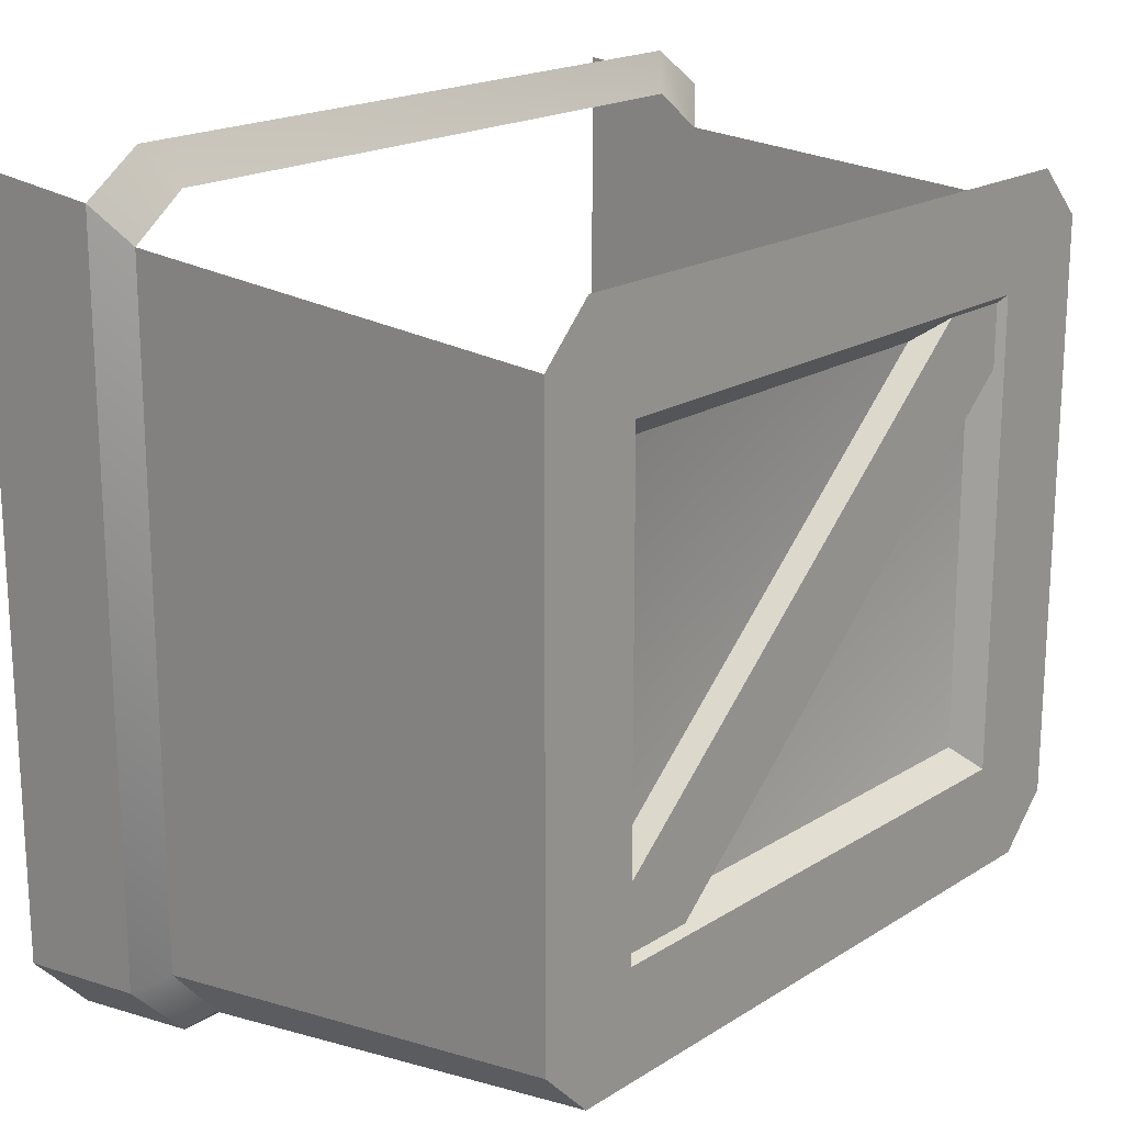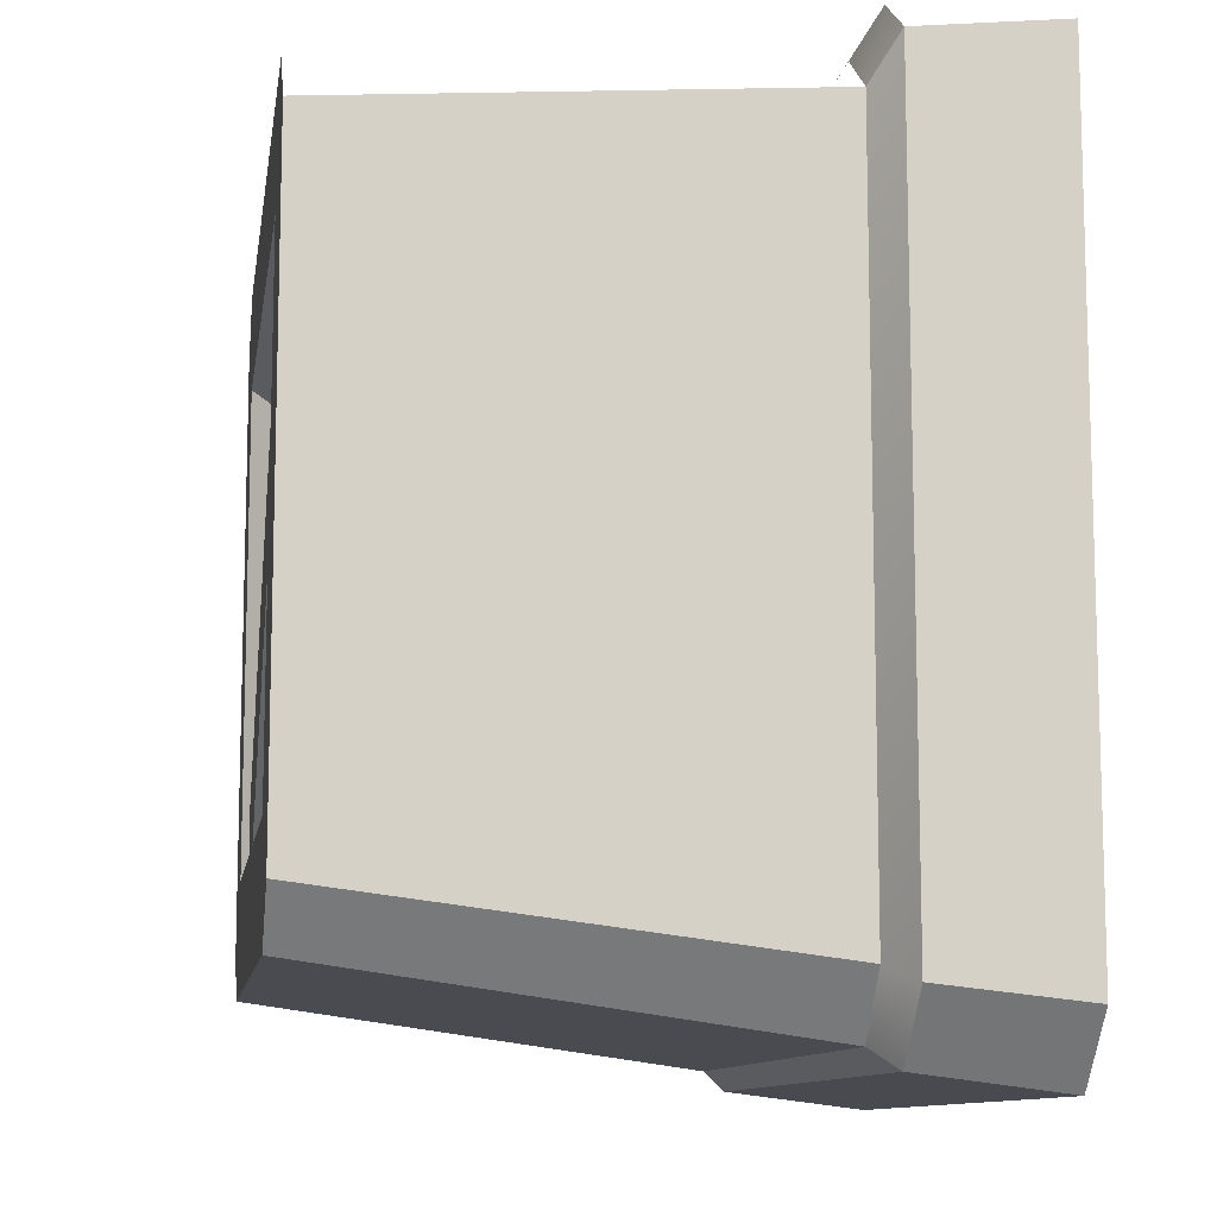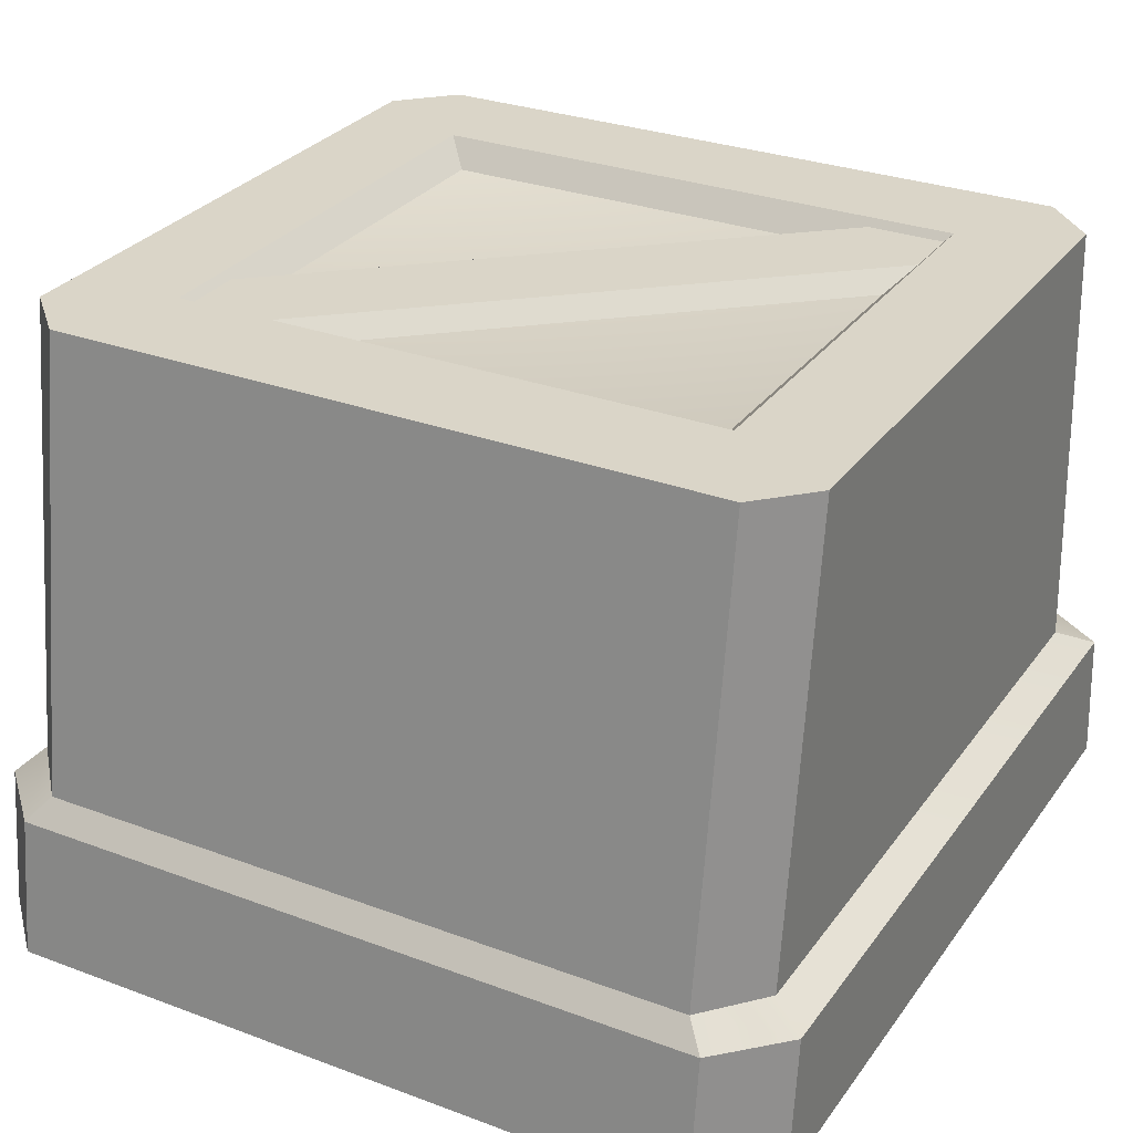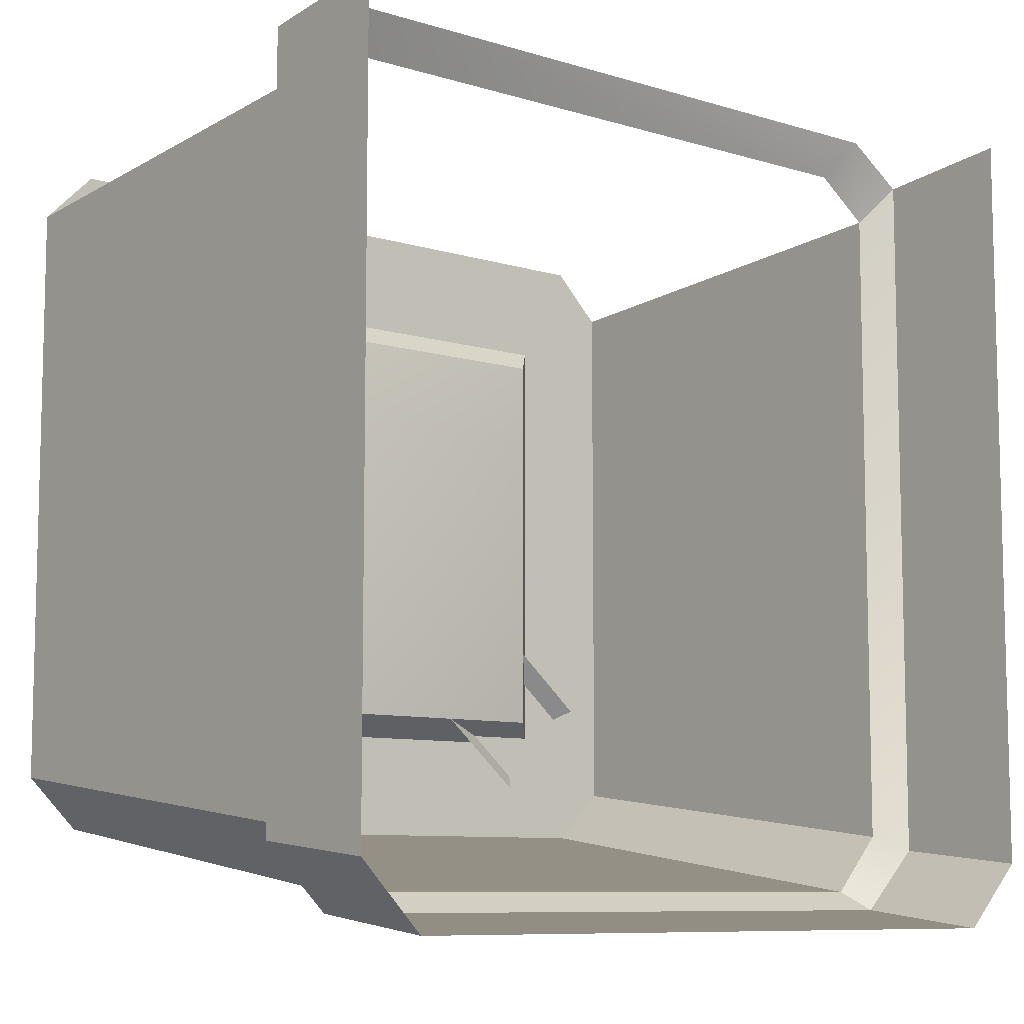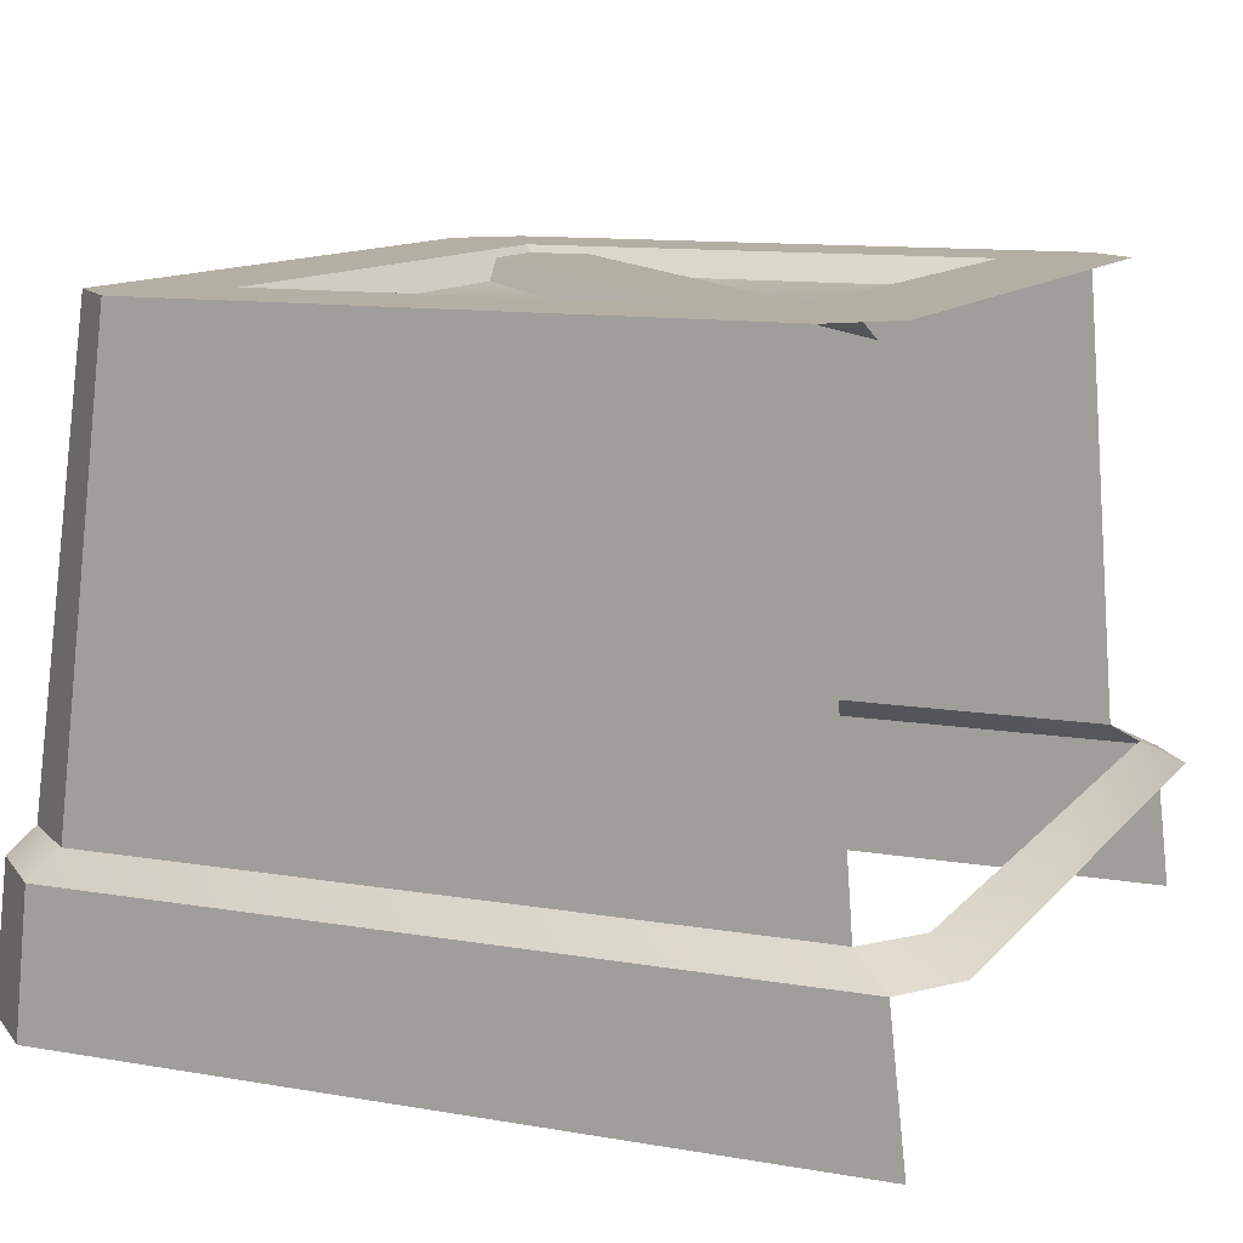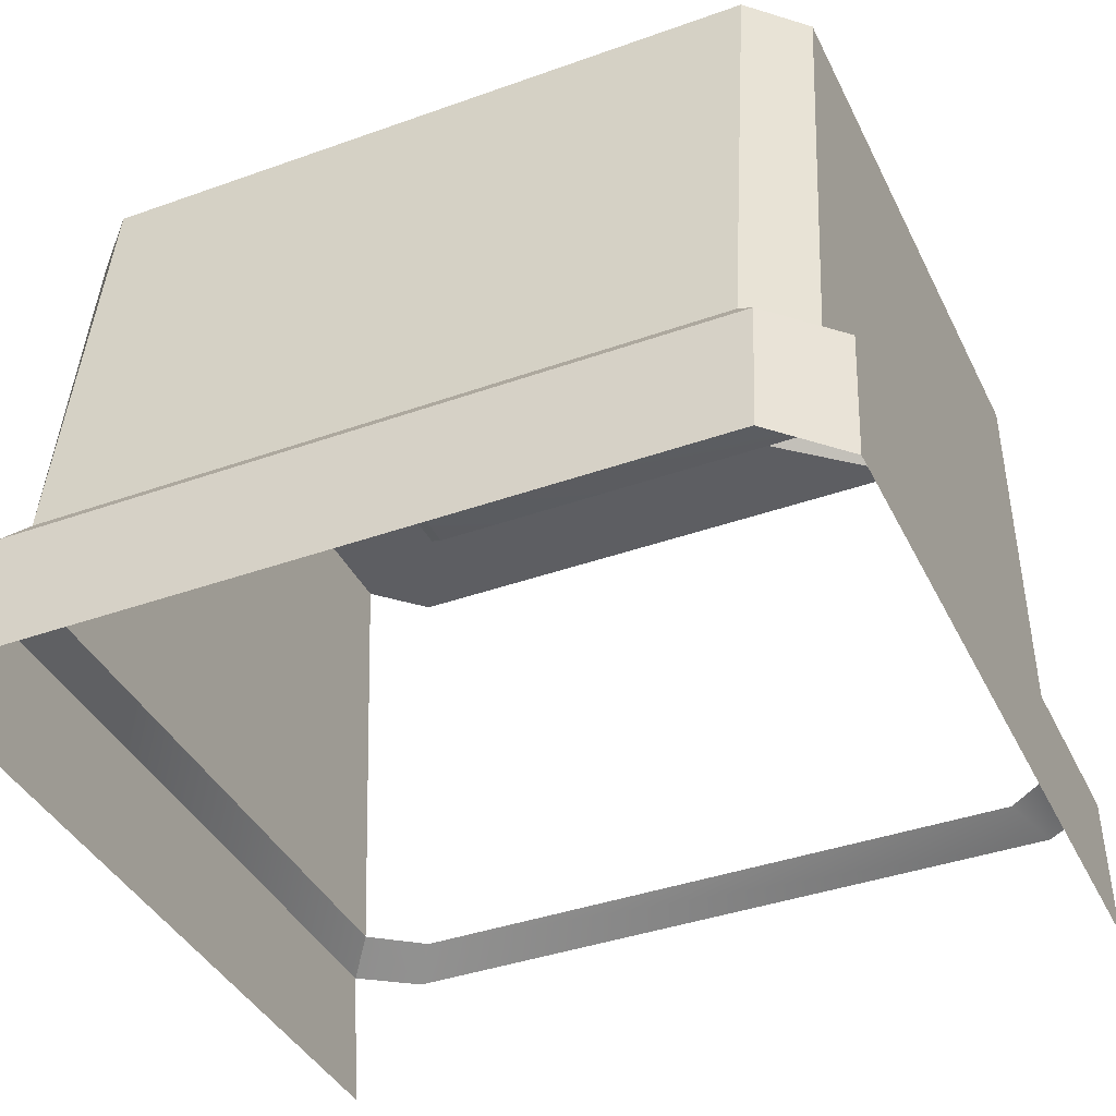
<metadata>
{"format":"obj","ext":"obj","renderer":"f3d","projection":"perspective","resolution":1024,"background":"white","views":[{"elev":18.8,"azim":130.2,"up":"+Z"},{"elev":-10.5,"azim":-98.7,"up":"+Z"},{"elev":29.3,"azim":-151.1,"up":"+Y"},{"elev":-8.7,"azim":-39.6,"up":"+Z"},{"elev":11.2,"azim":-66.8,"up":"+Y"},{"elev":-39.2,"azim":-155.9,"up":"+Y"}]}
</metadata>
<code>
g [GIMMICK]box1
v -0.2477 0.5829 0.1777
v -0.2477 0.5829 -0.2439
v 0.2477 0.5829 -0.2439
v 0.2477 0.5829 0.1777
v 0.4105 2.305e-07 -0.4108
v 0.4105 1.537e-07 0.3446
v 0.4105 0.138 0.3297
v 0.4105 0.138 -0.3959
v -0.3485 2.689e-07 -0.475
v 0.3485 2.689e-07 -0.475
v 0.3485 0.138 -0.4579
v -0.3485 0.138 -0.4579
v -0.4105 1.537e-07 0.3446
v -0.4105 2.305e-07 -0.4108
v -0.4105 0.138 -0.3959
v -0.4105 0.138 0.3297
v -0.3289 0.6077 0.3099
v -0.3798 0.6077 0.2589
v -0.2715 0.6077 0.2015
v -0.2715 0.6077 -0.2677
v -0.3798 0.6077 -0.3251
v -0.3289 0.6077 -0.3761
v 0.3799 0.6077 0.2589
v 0.3289 0.6077 0.3099
v 0.2715 0.6077 0.2015
v 0.3799 0.6077 -0.3251
v 0.2715 0.6077 -0.2677
v 0.3289 0.6077 -0.3761
v -0.2715 0.6077 0.2015
v -0.2477 0.5829 0.1777
v 0.2477 0.5829 0.1777
v 0.2715 0.6077 0.2015
v 0.2715 0.6077 0.2015
v 0.2477 0.5829 0.1777
v 0.2477 0.5829 -0.2439
v 0.2715 0.6077 -0.2677
v 0.2715 0.6077 -0.2677
v 0.2477 0.5829 -0.2439
v -0.2477 0.5829 -0.2439
v -0.2715 0.6077 -0.2677
v -0.2715 0.6077 -0.2677
v -0.2477 0.5829 -0.2439
v -0.2477 0.5829 0.1777
v -0.2715 0.6077 0.2015
v 0.4105 2.305e-07 -0.4108
v 0.4105 0.138 -0.3959
v 0.3485 0.138 -0.4579
v 0.3485 2.689e-07 -0.475
v -0.3485 2.689e-07 -0.475
v -0.3485 0.138 -0.4579
v -0.4105 0.138 -0.3959
v -0.4105 2.305e-07 -0.4108
v -0.3289 0.6077 -0.3761
v 0.3289 0.6077 -0.3761
v 0.2715 0.6077 -0.2677
v -0.2715 0.6077 -0.2677
v 0.3289 0.6077 0.3099
v -0.3289 0.6077 0.3099
v -0.2715 0.6077 0.2015
v 0.2715 0.6077 0.2015
v -0.3239 0.5829 0.1581
v 0.2289 0.5829 -0.3209
v 0.2411 0.6006 -0.3054
v -0.3091 0.6006 0.1711
v 0.3091 0.6006 -0.2367
v -0.2439 0.6006 0.2426
v -0.3091 0.6006 0.1711
v 0.2411 0.6006 -0.3054
v 0.3212 0.5829 -0.2275
v -0.2352 0.5829 0.2553
v -0.2439 0.6006 0.2426
v 0.3091 0.6006 -0.2367
v 0.3799 0.6077 -0.3251
v 0.3799 0.1614 -0.3813
v 0.3799 0.1614 0.2913
v 0.3799 0.6077 0.2589
v -0.3289 0.6077 -0.3761
v -0.3289 0.1614 -0.4391
v 0.3289 0.1614 -0.4391
v 0.3289 0.6077 -0.3761
v -0.3798 0.6077 0.2589
v -0.3798 0.1614 0.2913
v -0.3798 0.1614 -0.3813
v -0.3798 0.6077 -0.3251
v 0.3289 0.1614 -0.4391
v 0.3799 0.1614 -0.3813
v 0.3799 0.6077 -0.3251
v 0.3289 0.6077 -0.3761
v -0.3798 0.1614 -0.3813
v -0.3289 0.1614 -0.4391
v -0.3289 0.6077 -0.3761
v -0.3798 0.6077 -0.3251
v 0.3799 0.1614 -0.3813
v 0.4105 0.138 -0.3959
v 0.4105 0.138 0.3297
v 0.3799 0.1614 0.2913
v -0.3289 0.1614 -0.4391
v -0.3485 0.138 -0.4579
v 0.3485 0.138 -0.4579
v 0.3289 0.1614 -0.4391
v -0.3798 0.1614 0.2913
v -0.4105 0.138 0.3297
v -0.4105 0.138 -0.3959
v -0.3798 0.1614 -0.3813
v 0.3485 0.138 -0.4579
v 0.4105 0.138 -0.3959
v 0.3799 0.1614 -0.3813
v 0.3289 0.1614 -0.4391
v -0.4105 0.138 -0.3959
v -0.3485 0.138 -0.4579
v -0.3289 0.1614 -0.4391
v -0.3798 0.1614 -0.3813
v -0.3798 0.1614 0.2913
v -0.3513 0.138 0.3709
v -0.4105 0.138 0.3297
v -0.3249 0.1614 0.3325
v 0.3249 0.1614 0.3325
v 0.3513 0.138 0.3709
v 0.3799 0.1614 0.2913
v 0.4105 0.138 0.3297
g [GIMMICK]box1_0
f 3 2 1
f 4 3 1
f 7 6 5
f 8 7 5
f 11 10 9
f 12 11 9
f 15 14 13
f 16 15 13
f 19 18 17
f 19 20 18
f 20 21 18
f 20 22 21
f 25 24 23
f 25 23 26
f 27 25 26
f 27 26 28
f 31 30 29
f 32 31 29
f 35 34 33
f 36 35 33
f 39 38 37
f 40 39 37
f 43 42 41
f 44 43 41
f 47 46 45
f 48 47 45
f 51 50 49
f 52 51 49
f 55 54 53
f 56 55 53
f 59 58 57
f 60 59 57
f 63 62 61
f 64 63 61
f 67 66 65
f 68 67 65
f 71 70 69
f 72 71 69
f 75 74 73
f 76 75 73
f 79 78 77
f 80 79 77
f 83 82 81
f 84 83 81
f 87 86 85
f 88 87 85
f 91 90 89
f 92 91 89
f 95 94 93
f 96 95 93
f 99 98 97
f 100 99 97
f 103 102 101
f 104 103 101
f 107 106 105
f 108 107 105
f 111 110 109
f 112 111 109
f 115 114 113
f 114 116 113
f 117 116 114
f 118 117 114
f 119 117 118
f 120 119 118

</code>
